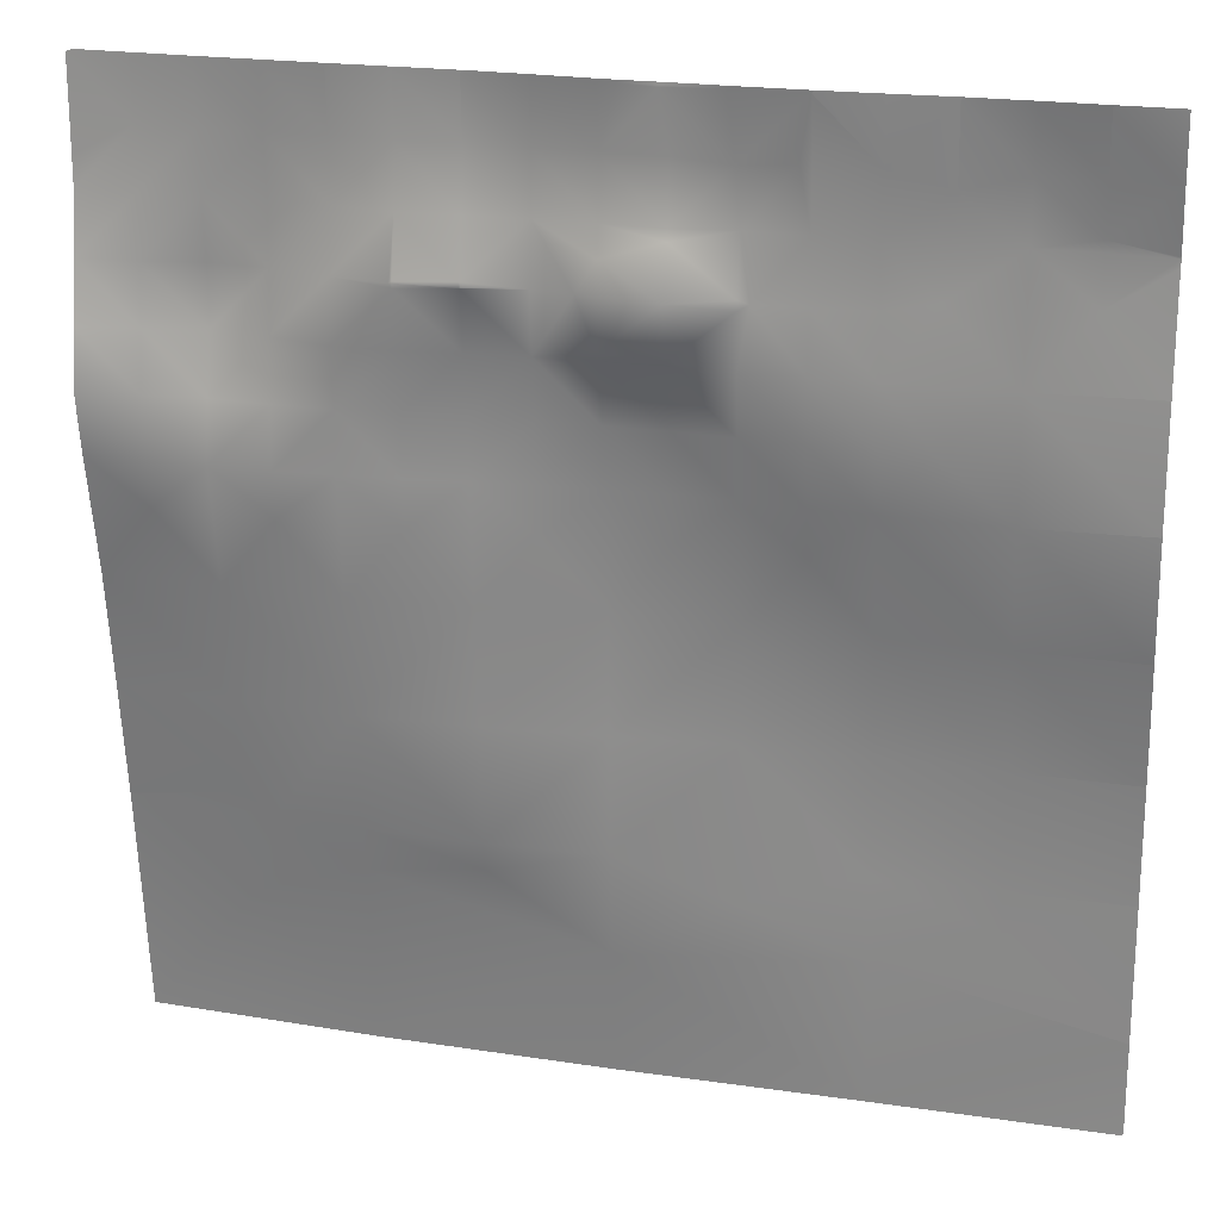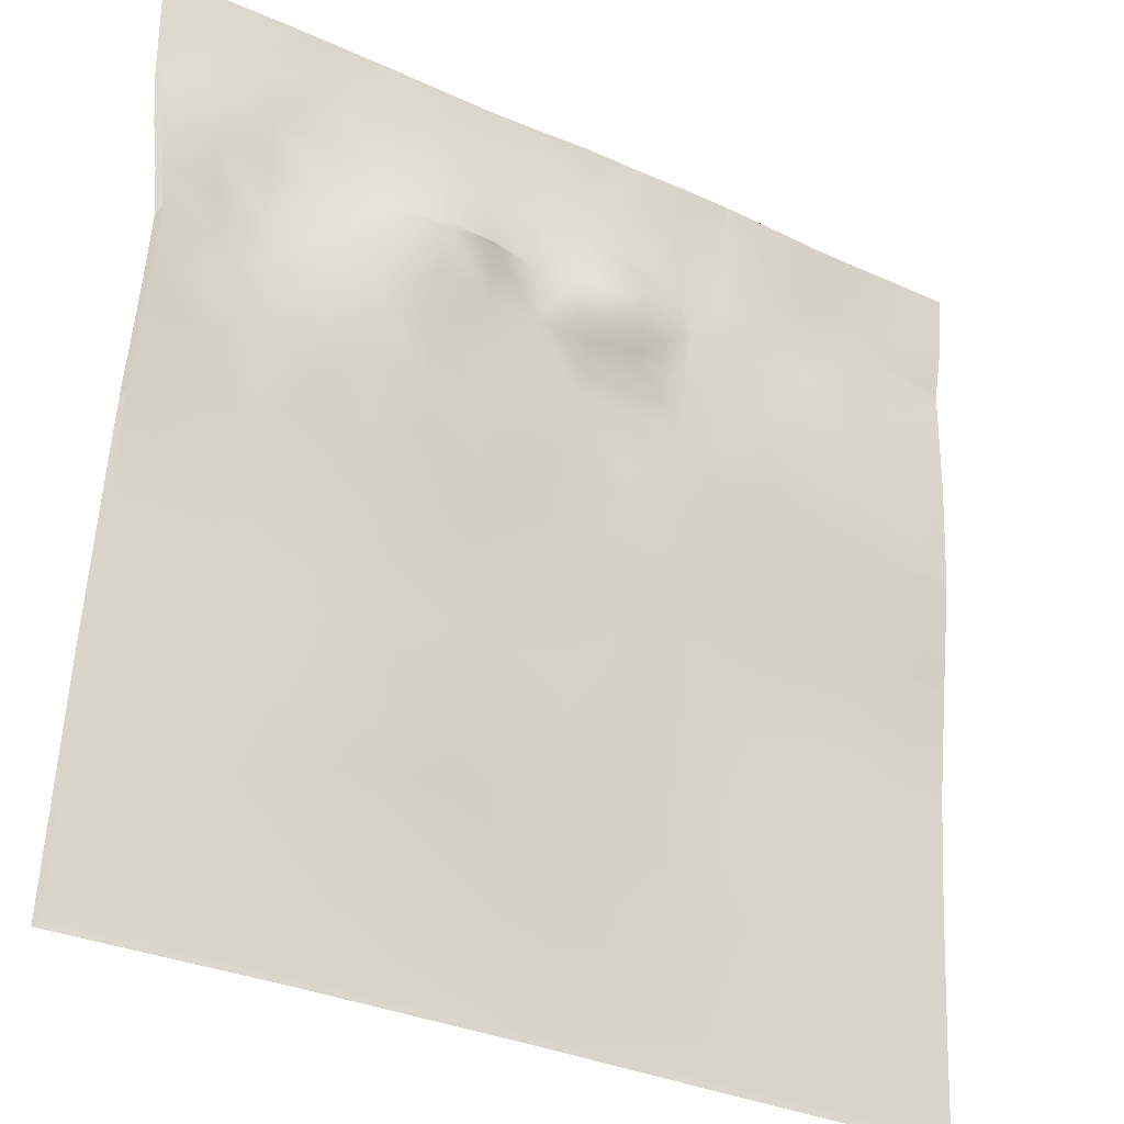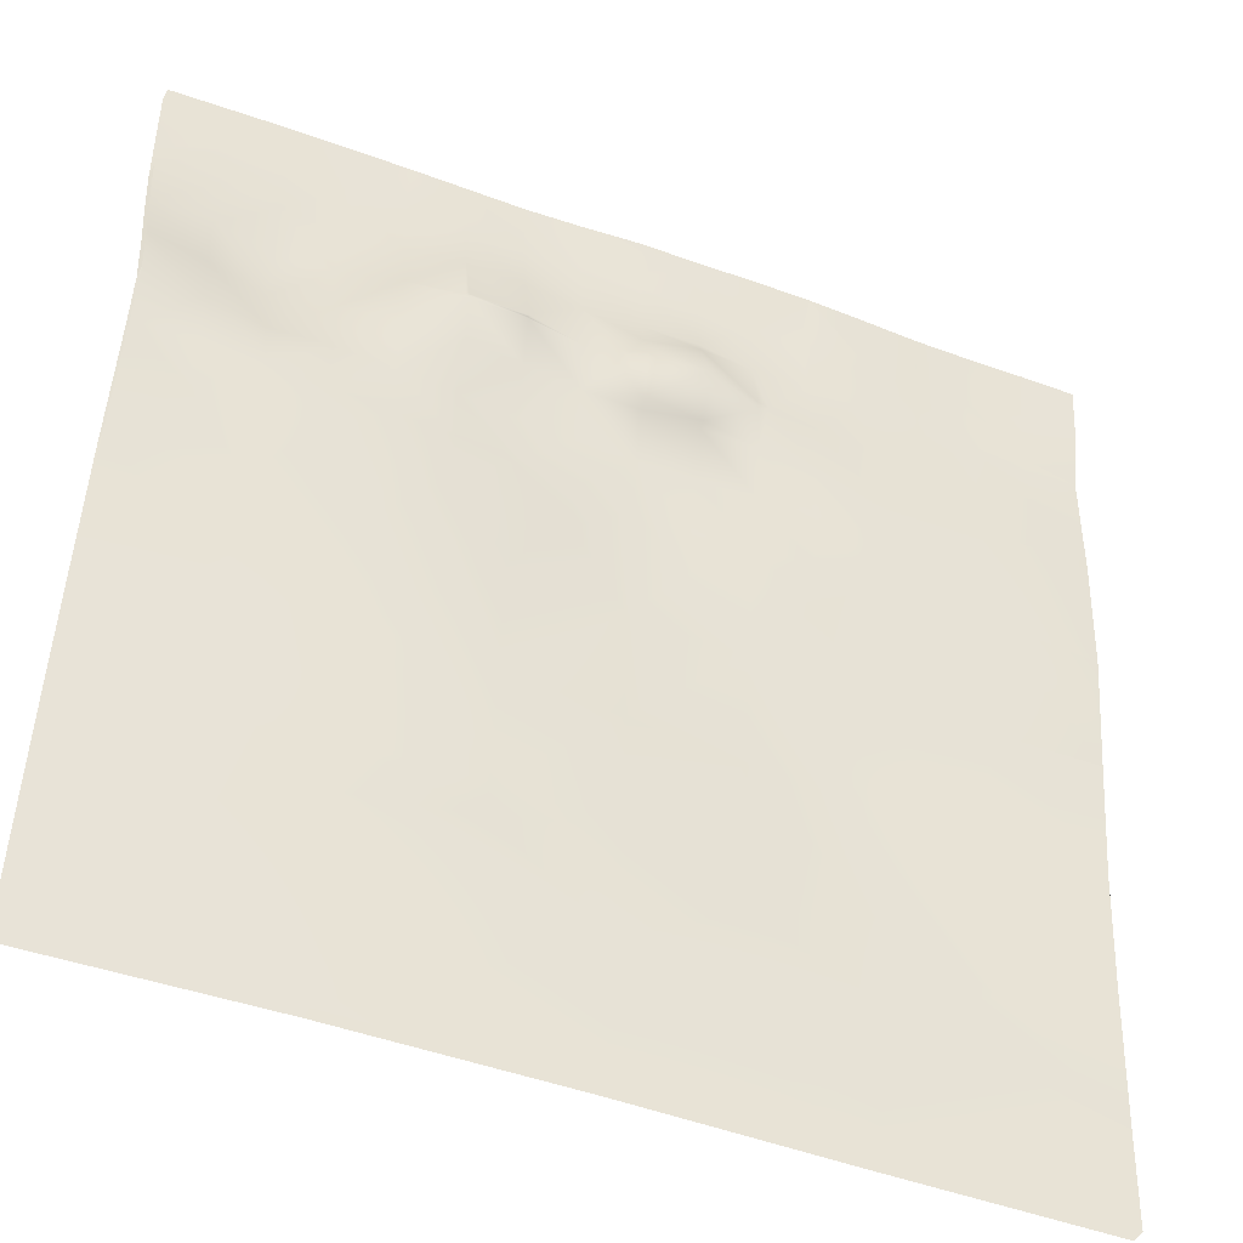
<metadata>
{"format":"obj","ext":"obj","renderer":"f3d","projection":"perspective","resolution":1024,"background":"white","views":[{"elev":20.6,"azim":-166.7,"up":"+Z"},{"elev":-31.0,"azim":143.7,"up":"+Z"},{"elev":-45.2,"azim":154.0,"up":"+Z"}]}
</metadata>
<code>
v 1 -0.3142 -3.031
v 1.031 -0.3176 -3.031
v 1.031 -0.3206 -3.057
v 1 -0.3142 -3.031
v 1 -0.3208 -3.062
v 1 -0.3111 -3
v 1.031 -0.3126 -3
v 1 -0.3142 -3.031
v 1.031 -0.3126 -3
v 1.062 -0.3196 -3.031
v 1.062 -0.3145 -3
v 1.062 -0.3145 -3
v 1 -0.3209 -3.063
v 1.031 -0.3213 -3.062
v 1.062 -0.3221 -3.062
v 1.094 -0.3158 -3
v 1.094 -0.3198 -3.039
v 1.094 -0.3158 -3
v 1.125 -0.3187 -3.031
v 1.126 -0.3221 -3.063
v 1.125 -0.3159 -3
v 1.094 -0.3158 -3
v 1.094 -0.3223 -3.062
v 1.125 -0.3268 -3.187
v 1.125 -0.3218 -3.156
v 1.156 -0.324 -3.156
v 1.156 -0.3288 -3.187
v 1.125 -0.3216 -3.125
v 1.156 -0.3219 -3.125
v 1.187 -0.3262 -3.156
v 1.187 -0.3313 -3.187
v 1.187 -0.322 -3.125
v 1.219 -0.3297 -3.156
v 1.219 -0.3345 -3.187
v 1.219 -0.3234 -3.125
v 1.25 -0.3307 -3.156
v 1.25 -0.3348 -3.187
v 1.25 -0.325 -3.125
v 1.182 -0.3206 -3.094
v 1.187 -0.3206 -3.092
v 1.187 -0.3206 -3.097
v 1.125 -0.3224 -3.094
v 1.156 -0.322 -3.094
v 1.156 -0.3233 -3.062
v 1.187 -0.3252 -3.062
v 1.156 -0.3164 -3
v 1.156 -0.3164 -3
v 1.156 -0.3164 -3
v 1.161 -0.3206 -3.031
v 1.156 -0.3164 -3
v 1.188 -0.3179 -3
v 1.19 -0.3226 -3.033
v 1.219 -0.312 -3.094
v 1.219 -0.3206 -3.122
v 1.219 -0.3206 -3.068
v 1.25 -0.3167 -3.094
v 1.25 -0.3206 -3.119
v 1.25 -0.3206 -3.078
v 1.219 -0.3224 -3.062
v 1.25 -0.3243 -3.062
v 1.193 -0.3183 -3
v 1.223 -0.3203 -3.001
v 1.219 -0.3237 -3.031
v 1.25 -0.3253 -3.031
v 1.241 -0.3211 -3
v 1.25 -0.3215 -3
v 1.281 -0.3332 -3.187
v 1.25 -0.3307 -3.156
v 1.281 -0.3314 -3.156
v 1.25 -0.3348 -3.187
v 1.281 -0.3263 -3.125
v 1.281 -0.3263 -3.125
v 1.312 -0.3307 -3.187
v 1.312 -0.3313 -3.156
v 1.312 -0.3246 -3.125
v 1.344 -0.3293 -3.156
v 1.344 -0.328 -3.187
v 1.344 -0.3217 -3.125
v 1.375 -0.3274 -3.156
v 1.375 -0.3268 -3.187
v 1.375 -0.3229 -3.125
v 1.26 -0.3206 -3.094
v 1.312 -0.3206 -3.094
v 1.312 -0.3201 -3.094
v 1.312 -0.3206 -3.094
v 1.312 -0.3206 -3.091
v 1.281 -0.3244 -3.094
v 1.281 -0.3272 -3.062
v 1.281 -0.3244 -3.094
v 1.281 -0.3272 -3.062
v 1.312 -0.326 -3.062
v 1.281 -0.3284 -3.031
v 1.281 -0.3249 -3
v 1.281 -0.3249 -3
v 1.312 -0.3295 -3.031
v 1.312 -0.3295 -3.031
v 1.312 -0.3276 -3
v 1.312 -0.3276 -3
v 1.344 -0.3204 -3.094
v 1.344 -0.3206 -3.096
v 1.344 -0.3206 -3.093
v 1.345 -0.3206 -3.094
v 1.344 -0.3263 -3.063
v 1.375 -0.3262 -3.094
v 1.375 -0.3317 -3.062
v 1.344 -0.3301 -3.031
v 1.344 -0.329 -3
v 1.344 -0.329 -3
v 1.344 -0.329 -3
v 1.375 -0.3326 -3.031
v 1.375 -0.3303 -3
v 1.375 -0.3303 -3
v 1.406 -0.326 -3.187
v 1.406 -0.3283 -3.156
v 1.406 -0.3316 -3.125
v 1.437 -0.3259 -3.187
v 1.437 -0.331 -3.156
v 1.437 -0.3386 -3.125
v 1.469 -0.3278 -3.156
v 1.469 -0.3276 -3.187
v 1.469 -0.3318 -3.125
v 1.5 -0.3282 -3.187
v 1.5 -0.323 -3.156
v 1.5 -0.3272 -3.125
v 1.406 -0.3351 -3.094
v 1.406 -0.3367 -3.062
v 1.437 -0.3383 -3.094
v 1.437 -0.3353 -3.062
v 1.406 -0.3342 -3.031
v 1.406 -0.3319 -3
v 1.406 -0.3319 -3
v 1.438 -0.3353 -3.031
v 1.437 -0.3337 -3
v 1.437 -0.3337 -3
v 1.469 -0.3334 -3.094
v 1.469 -0.3351 -3.062
v 1.5 -0.3334 -3.094
v 1.5 -0.3377 -3.062
v 1.469 -0.3368 -3.031
v 1.469 -0.336 -3
v 1.469 -0.336 -3
v 1.5 -0.3379 -3.047
v 1.5 -0.3381 -3.031
v 1.5 -0.3383 -3
v 1.5 -0.3381 -3.023
v 1.5 -0.3383 -3
v 1.5 -0.3382 -3.015
v 1.5 -0.323 -3.156
v 1.5 -0.323 -3.156
v 1.5 -0.3282 -3.187
v 1.5 -0.323 -3.156
v 1.5 -0.3272 -3.125
v 1.5 -0.3273 -3.125
v 1.5 -0.3334 -3.094
v 1.5 -0.3377 -3.062
v 1.5 -0.3377 -3.062
v 1.5 -0.3383 -3
v 1.223 -0.3203 -3
v 1.224 -0.3203 -3
v 1 -0.3471 -3.375
v 1 -0.3418 -3.312
v 1.062 -0.3449 -3.312
v 1.062 -0.3486 -3.375
v 1 -0.3471 -3.375
v 1 -0.3418 -3.312
v 1 -0.3336 -3.25
v 1.062 -0.3368 -3.25
v 1.125 -0.3475 -3.312
v 1.125 -0.3504 -3.375
v 1.125 -0.3396 -3.25
v 1.187 -0.3469 -3.312
v 1.188 -0.3496 -3.396
v 1.187 -0.3414 -3.25
v 1.25 -0.3443 -3.375
v 1.25 -0.3433 -3.312
v 1.25 -0.3433 -3.312
v 1.187 -0.3414 -3.25
v 1.25 -0.3411 -3.25
v 1 -0.3335 -3.25
v 1 -0.325 -3.187
v 1.062 -0.3238 -3.187
v 1 -0.325 -3.187
v 1 -0.3216 -3.125
v 1.062 -0.3202 -3.125
v 1.1 -0.3229 -3.156
v 1.031 -0.3212 -3.087
v 1 -0.3209 -3.067
v 1 -0.3216 -3.125
v 1.099 -0.3218 -3.088
v 1.156 -0.3336 -3.212
v 1.219 -0.3366 -3.212
v 1.25 -0.3411 -3.25
v 1.312 -0.3439 -3.375
v 1.312 -0.3405 -3.312
v 1.312 -0.3439 -3.375
v 1.312 -0.3352 -3.25
v 1.375 -0.3403 -3.312
v 1.375 -0.3403 -3.312
v 1.375 -0.3478 -3.375
v 1.312 -0.3439 -3.375
v 1.375 -0.3324 -3.25
v 1.42 -0.3519 -3.375
v 1.437 -0.3449 -3.312
v 1.437 -0.3519 -3.364
v 1.437 -0.3368 -3.25
v 1.437 -0.3449 -3.312
v 1.5 -0.3508 -3.312
v 1.5 -0.3514 -3.317
v 1.5 -0.3414 -3.25
v 1.5 -0.3508 -3.312
v 1.5 -0.3415 -3.251
v 1.5 -0.3596 -3.375
v 1.5 -0.3595 -3.374
v 1.281 -0.335 -3.212
v 1.344 -0.3306 -3.212
v 1.406 -0.3296 -3.212
v 1.469 -0.332 -3.212
v 1.5 -0.3414 -3.25
v 1.5 -0.3414 -3.25
v 1.5 -0.3596 -3.375
v 1.5 -0.3282 -3.187
v 1.5 -0.3414 -3.25
v 1.125 -0.3584 -3.5
v 1 -0.3545 -3.5
v 1.125 -0.3584 -3.5
v 1 -0.3545 -3.5
v 1.125 -0.3584 -3.5
v 1.25 -0.3611 -3.5
v 1.125 -0.3584 -3.5
v 1.25 -0.3611 -3.5
v 1.25 -0.3611 -3.5
v 1.25 -0.3612 -3.5
v 1.375 -0.3663 -3.5
v 1.375 -0.3663 -3.5
v 1.375 -0.3663 -3.5
v 1.5 -0.3747 -3.5
v 1.5 -0.3747 -3.5
v 1.5 -0.3747 -3.5
v 1.062 -0.35 -3.399
v 1.125 -0.3519 -3.421
v 1 -0.3471 -3.375
v 1 -0.3519 -3.449
v 1 -0.3519 -3.449
v 1.25 -0.3519 -3.431
v 1 -0.3519 -3.449
v 1.25 -0.3519 -3.431
v 1.312 -0.348 -3.391
v 1.375 -0.3519 -3.399
v 1.25 -0.3443 -3.375
v 1.435 -0.3596 -3.421
v 1.5 -0.3747 -3.5
v 1.5 -0.3747 -3.5
v 1.5 -0.3747 -3.5
v 1.5 -0.3596 -3.375
v 1.5 -0.3747 -3.5
v 1.5 -0.3747 -3.5
v 1 -0.3213 -3.031
v 1 -0.3213 -3.031
v 1 -0.3279 -3.062
v 1.031 -0.3196 -3
v 1 -0.3182 -3
v 1 -0.3213 -3.031
v 1.031 -0.3197 -3
v 1.062 -0.3216 -3
v 1.062 -0.3216 -3
v 1 -0.328 -3.063
v 1.094 -0.3229 -3
v 1.094 -0.3229 -3
v 1.125 -0.323 -3
v 1.094 -0.3229 -3
v 1.156 -0.3235 -3
v 1.156 -0.3235 -3
v 1.156 -0.3235 -3
v 1.188 -0.325 -3
v 1.156 -0.3235 -3
v 1.193 -0.3254 -3
v 1.25 -0.3286 -3
v 1.241 -0.3282 -3
v 1.281 -0.332 -3
v 1.281 -0.332 -3
v 1.312 -0.3347 -3
v 1.312 -0.3347 -3
v 1.344 -0.3361 -3
v 1.344 -0.3361 -3
v 1.344 -0.3361 -3
v 1.375 -0.3374 -3
v 1.375 -0.3374 -3
v 1.406 -0.339 -3
v 1.406 -0.339 -3
v 1.437 -0.3408 -3
v 1.437 -0.3408 -3
v 1.469 -0.3431 -3
v 1.469 -0.3431 -3
v 1.5 -0.345 -3.047
v 1.5 -0.3452 -3.031
v 1.5 -0.3454 -3
v 1.5 -0.3452 -3.023
v 1.5 -0.3453 -3.015
v 1.5 -0.3454 -3
v 1.5 -0.3301 -3.156
v 1.5 -0.3301 -3.156
v 1.5 -0.3353 -3.187
v 1.5 -0.3301 -3.156
v 1.5 -0.3343 -3.125
v 1.5 -0.3344 -3.125
v 1.5 -0.3405 -3.094
v 1.5 -0.3448 -3.062
v 1.5 -0.3448 -3.062
v 1.5 -0.3454 -3
v 1.223 -0.3274 -3
v 1.224 -0.3274 -3
v 1 -0.3489 -3.312
v 1 -0.3542 -3.375
v 1 -0.3542 -3.375
v 1 -0.3407 -3.25
v 1 -0.3489 -3.312
v 1 -0.3321 -3.187
v 1 -0.3406 -3.25
v 1 -0.3287 -3.125
v 1 -0.3321 -3.187
v 1 -0.328 -3.067
v 1 -0.3287 -3.125
v 1.5 -0.3585 -3.317
v 1.5 -0.3579 -3.312
v 1.5 -0.3579 -3.312
v 1.5 -0.3486 -3.251
v 1.5 -0.3666 -3.374
v 1.5 -0.3485 -3.25
v 1.5 -0.3485 -3.25
v 1.5 -0.3667 -3.375
v 1.5 -0.3353 -3.187
v 1.5 -0.3485 -3.25
v 1 -0.3616 -3.5
v 1.125 -0.3655 -3.5
v 1 -0.3616 -3.5
v 1.125 -0.3655 -3.5
v 1.25 -0.3682 -3.5
v 1.25 -0.3682 -3.5
v 1.25 -0.3683 -3.5
v 1.375 -0.3734 -3.5
v 1.375 -0.3734 -3.5
v 1.5 -0.3818 -3.5
v 1.5 -0.3818 -3.5
v 1 -0.3542 -3.375
v 1 -0.359 -3.449
v 1 -0.359 -3.449
v 1 -0.359 -3.449
v 1.5 -0.3818 -3.5
v 1.5 -0.3818 -3.5
v 1.5 -0.3818 -3.5
v 1.5 -0.3667 -3.375
v 1.5 -0.3818 -3.5
v 1.5 -0.3818 -3.5
f 1 2 3
f 1 4 2
f 1 3 5
f 6 7 8
f 8 2 4
f 8 7 2
f 7 9 2
f 10 3 2
f 11 2 9
f 11 10 2
f 11 12 10
f 13 3 14
f 13 5 3
f 15 14 3
f 3 10 15
f 16 10 12
f 16 17 10
f 16 18 17
f 17 19 20
f 21 19 22
f 17 22 19
f 17 18 22
f 17 15 10
f 23 15 17
f 20 23 17
f 24 25 26
f 26 27 24
f 25 28 29
f 29 26 25
f 27 26 30
f 30 31 27
f 26 29 32
f 32 30 26
f 31 30 33
f 33 34 31
f 30 32 35
f 35 33 30
f 34 33 36
f 36 37 34
f 33 35 38
f 38 36 33
f 39 40 41
f 28 42 43
f 43 29 28
f 43 20 44
f 42 20 43
f 29 43 39
f 32 29 39
f 41 32 39
f 39 45 40
f 44 45 39
f 43 44 39
f 19 46 44
f 19 47 46
f 44 20 19
f 47 19 21
f 44 48 49
f 44 46 48
f 50 51 52
f 49 50 52
f 49 48 50
f 45 44 49
f 52 45 49
f 41 53 54
f 40 53 41
f 40 55 53
f 53 56 57
f 57 54 53
f 58 53 55
f 56 53 58
f 54 32 41
f 35 32 54
f 45 59 55
f 55 40 45
f 38 35 54
f 54 57 38
f 55 60 58
f 59 60 55
f 61 52 51
f 61 62 52
f 59 52 63
f 45 52 59
f 52 62 63
f 59 63 64
f 64 60 59
f 64 63 62
f 65 64 62
f 65 66 64
f 67 68 69
f 70 68 67
f 36 38 71
f 72 69 68
f 73 69 74
f 67 69 73
f 74 72 75
f 69 72 74
f 73 74 76
f 76 77 73
f 76 75 78
f 74 75 76
f 77 76 79
f 79 80 77
f 79 78 81
f 76 78 79
f 57 56 82
f 82 56 58
f 83 84 85
f 86 84 83
f 71 38 57
f 82 71 57
f 87 71 82
f 88 87 82
f 58 88 82
f 60 88 58
f 85 89 83
f 72 89 85
f 75 72 85
f 90 91 86
f 89 90 86
f 83 89 86
f 60 64 92
f 92 88 60
f 93 64 66
f 93 92 64
f 93 94 92
f 88 92 95
f 96 91 90
f 97 92 94
f 97 95 92
f 97 98 95
f 85 99 100
f 84 99 85
f 101 84 86
f 99 84 101
f 100 99 102
f 102 99 101
f 100 75 85
f 78 75 100
f 86 103 101
f 91 103 86
f 81 78 100
f 104 81 100
f 102 104 100
f 103 104 102
f 101 103 102
f 105 104 103
f 91 96 106
f 106 103 91
f 107 95 98
f 108 106 96
f 108 109 106
f 105 106 110
f 103 106 105
f 111 106 109
f 111 110 106
f 111 112 110
f 113 79 114
f 80 79 113
f 79 81 115
f 115 114 79
f 116 114 117
f 113 114 116
f 117 115 118
f 114 115 117
f 116 117 119
f 119 120 116
f 117 118 121
f 121 119 117
f 122 119 123
f 120 119 122
f 119 121 124
f 124 123 119
f 115 104 125
f 81 104 115
f 125 105 126
f 104 105 125
f 118 125 127
f 115 125 118
f 125 126 128
f 128 127 125
f 105 110 129
f 129 126 105
f 130 110 112
f 130 129 110
f 130 131 129
f 128 129 132
f 126 129 128
f 133 129 131
f 133 132 129
f 133 134 132
f 118 127 135
f 135 121 118
f 135 128 136
f 127 128 135
f 121 135 137
f 137 124 121
f 137 136 138
f 135 136 137
f 136 132 139
f 128 132 136
f 140 132 134
f 140 139 132
f 140 141 139
f 142 139 143
f 142 138 139
f 136 139 138
f 144 139 141
f 144 143 139
f 144 145 143
f 145 146 147
f 145 144 146
f 148 123 149
f 150 123 148
f 150 122 123
f 151 124 152
f 151 123 124
f 151 149 123
f 153 137 154
f 153 124 137
f 153 152 124
f 155 138 156
f 154 138 155
f 154 137 138
f 156 138 142
f 157 147 146
f 158 62 61
f 159 65 62
f 158 159 62
f 160 161 162
f 160 163 164
f 160 162 163
f 165 166 167
f 165 162 161
f 165 167 162
f 163 162 168
f 168 169 163
f 162 167 170
f 170 168 162
f 169 168 171
f 171 172 169
f 168 170 173
f 173 171 168
f 174 171 175
f 172 171 174
f 176 177 178
f 171 173 175
f 179 180 181
f 179 167 166
f 179 181 167
f 182 183 184
f 182 181 180
f 182 184 181
f 167 181 24
f 24 170 167
f 185 184 28
f 185 181 184
f 185 24 181
f 185 25 24
f 185 28 25
f 186 14 15
f 186 13 14
f 186 187 13
f 187 186 188
f 188 184 183
f 188 186 184
f 186 15 184
f 189 23 20
f 189 15 23
f 189 184 15
f 189 28 184
f 189 42 28
f 189 20 42
f 190 27 31
f 190 24 27
f 190 170 24
f 190 173 170
f 190 31 173
f 191 34 37
f 191 31 34
f 191 173 31
f 191 192 173
f 191 37 192
f 193 176 194
f 174 175 195
f 194 178 196
f 176 178 194
f 193 194 197
f 198 199 200
f 197 196 201
f 194 196 197
f 202 203 204
f 198 203 202
f 199 198 202
f 197 201 205
f 205 206 197
f 207 204 203
f 207 208 204
f 206 205 209
f 209 210 206
f 209 211 210
f 204 212 202
f 204 213 212
f 204 208 213
f 214 67 73
f 214 70 67
f 214 178 70
f 214 196 178
f 214 73 196
f 215 77 80
f 215 73 77
f 215 196 73
f 215 201 196
f 215 80 201
f 216 113 116
f 216 80 113
f 216 201 80
f 216 205 201
f 216 116 205
f 217 120 122
f 217 116 120
f 217 205 116
f 217 209 205
f 217 122 209
f 218 209 219
f 211 209 218
f 220 212 213
f 221 122 150
f 221 209 122
f 221 222 209
f 222 219 209
f 223 224 225
f 224 223 226
f 223 225 227
f 228 229 230
f 231 227 225
f 228 230 232
f 233 230 234
f 233 232 230
f 233 234 235
f 236 234 237
f 236 235 234
f 236 237 238
f 239 169 240
f 239 163 169
f 239 164 163
f 239 241 164
f 241 239 242
f 242 240 243
f 242 239 240
f 172 174 244
f 172 240 169
f 172 244 240
f 245 225 224
f 245 240 225
f 245 243 240
f 244 225 240
f 230 229 246
f 247 199 248
f 247 200 199
f 247 249 200
f 247 246 249
f 247 248 246
f 248 199 202
f 234 230 246
f 246 248 234
f 250 234 248
f 250 237 234
f 250 212 237
f 250 202 212
f 250 248 202
f 251 237 252
f 251 238 237
f 251 253 238
f 254 212 220
f 254 237 212
f 254 255 237
f 255 256 237
f 4 1 257
f 258 257 1
f 1 5 258
f 259 258 5
f 7 6 260
f 261 260 6
f 6 8 261
f 262 261 8
f 8 4 262
f 257 262 4
f 9 7 263
f 260 263 7
f 11 9 264
f 263 264 9
f 12 11 265
f 264 265 11
f 5 13 259
f 266 259 13
f 16 12 267
f 265 267 12
f 18 16 268
f 267 268 16
f 21 22 269
f 270 269 22
f 22 18 270
f 268 270 18
f 46 47 271
f 272 271 47
f 47 21 272
f 269 272 21
f 48 46 273
f 271 273 46
f 51 50 274
f 275 274 50
f 50 48 275
f 273 275 48
f 61 51 276
f 274 276 51
f 66 65 277
f 278 277 65
f 93 66 279
f 277 279 66
f 94 93 280
f 279 280 93
f 97 94 281
f 280 281 94
f 98 97 282
f 281 282 97
f 107 98 283
f 282 283 98
f 109 108 284
f 285 284 108
f 111 109 286
f 284 286 109
f 112 111 287
f 286 287 111
f 130 112 288
f 287 288 112
f 131 130 289
f 288 289 130
f 133 131 290
f 289 290 131
f 134 133 291
f 290 291 133
f 140 134 292
f 291 292 134
f 141 140 293
f 292 293 140
f 142 143 294
f 295 294 143
f 144 141 296
f 293 296 141
f 143 145 295
f 297 295 145
f 145 147 297
f 298 297 147
f 146 144 299
f 296 299 144
f 148 149 300
f 301 300 149
f 150 148 302
f 300 302 148
f 151 152 303
f 304 303 152
f 149 151 301
f 303 301 151
f 153 154 305
f 306 305 154
f 152 153 304
f 305 304 153
f 155 156 307
f 308 307 156
f 154 155 306
f 307 306 155
f 156 142 308
f 294 308 142
f 147 157 298
f 309 298 157
f 157 146 309
f 299 309 146
f 158 61 310
f 276 310 61
f 65 159 278
f 311 278 159
f 159 158 311
f 310 311 158
f 161 160 312
f 313 312 160
f 160 164 313
f 314 313 164
f 166 165 315
f 316 315 165
f 165 161 316
f 312 316 161
f 180 179 317
f 318 317 179
f 179 166 318
f 315 318 166
f 183 182 319
f 320 319 182
f 182 180 320
f 317 320 180
f 13 187 266
f 321 266 187
f 187 188 321
f 322 321 188
f 188 183 322
f 319 322 183
f 208 207 323
f 324 323 207
f 210 211 325
f 326 325 211
f 213 208 327
f 323 327 208
f 218 219 328
f 329 328 219
f 211 218 326
f 328 326 218
f 220 213 330
f 327 330 213
f 221 150 331
f 302 331 150
f 222 221 332
f 331 332 221
f 219 222 329
f 332 329 222
f 226 223 333
f 334 333 223
f 224 226 335
f 333 335 226
f 223 227 334
f 336 334 227
f 227 231 336
f 337 336 231
f 228 232 338
f 339 338 232
f 232 233 339
f 340 339 233
f 233 235 340
f 341 340 235
f 235 236 341
f 342 341 236
f 236 238 342
f 343 342 238
f 164 241 314
f 344 314 241
f 241 242 344
f 345 344 242
f 242 243 345
f 346 345 243
f 245 224 347
f 335 347 224
f 243 245 346
f 347 346 245
f 251 252 348
f 349 348 252
f 238 253 343
f 350 343 253
f 253 251 350
f 348 350 251
f 254 220 351
f 330 351 220
f 255 254 352
f 351 352 254
f 256 255 353
f 352 353 255

</code>
